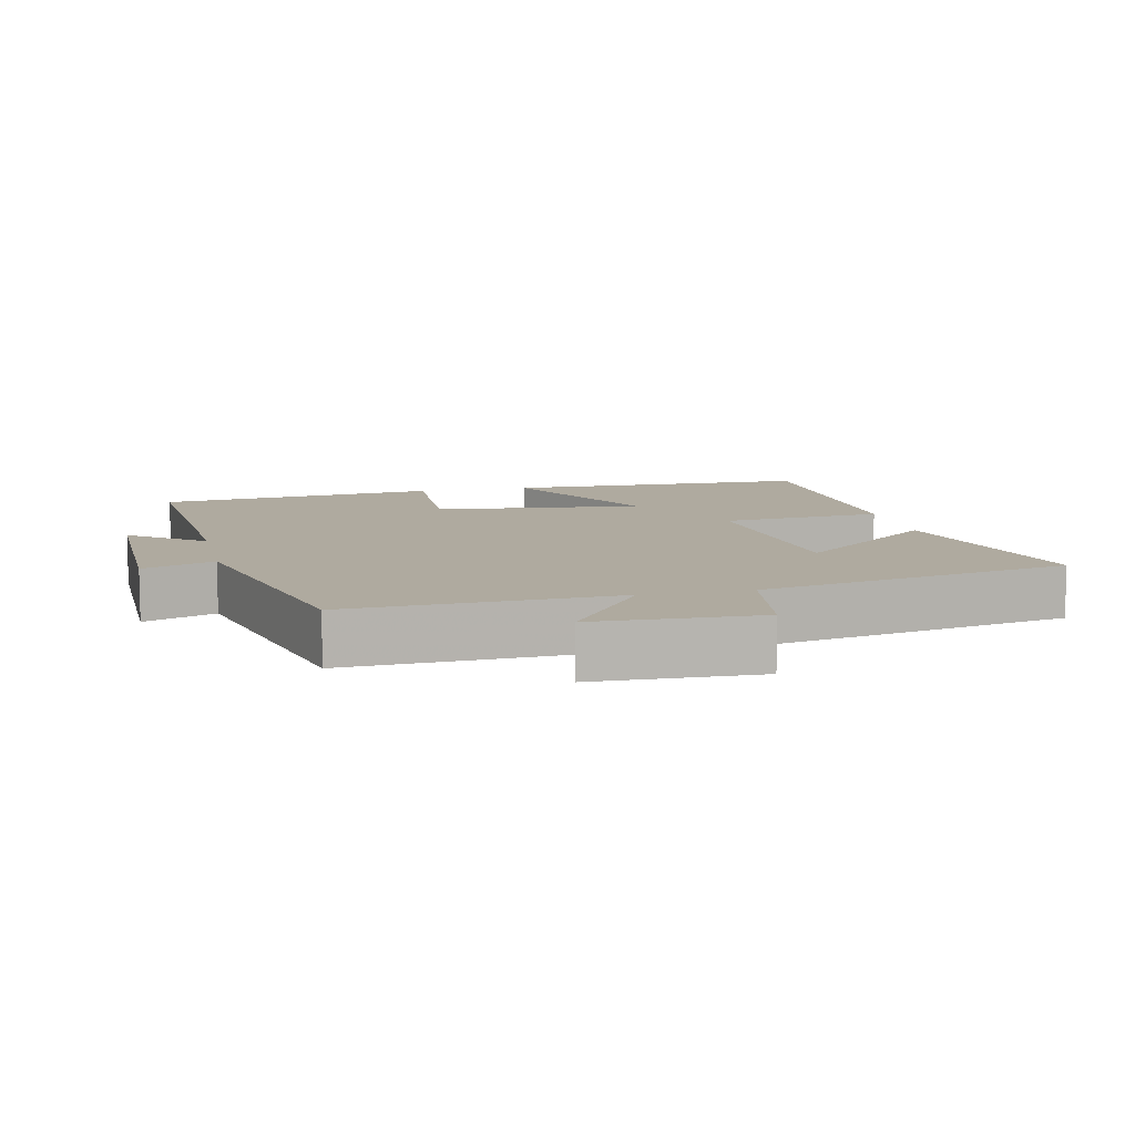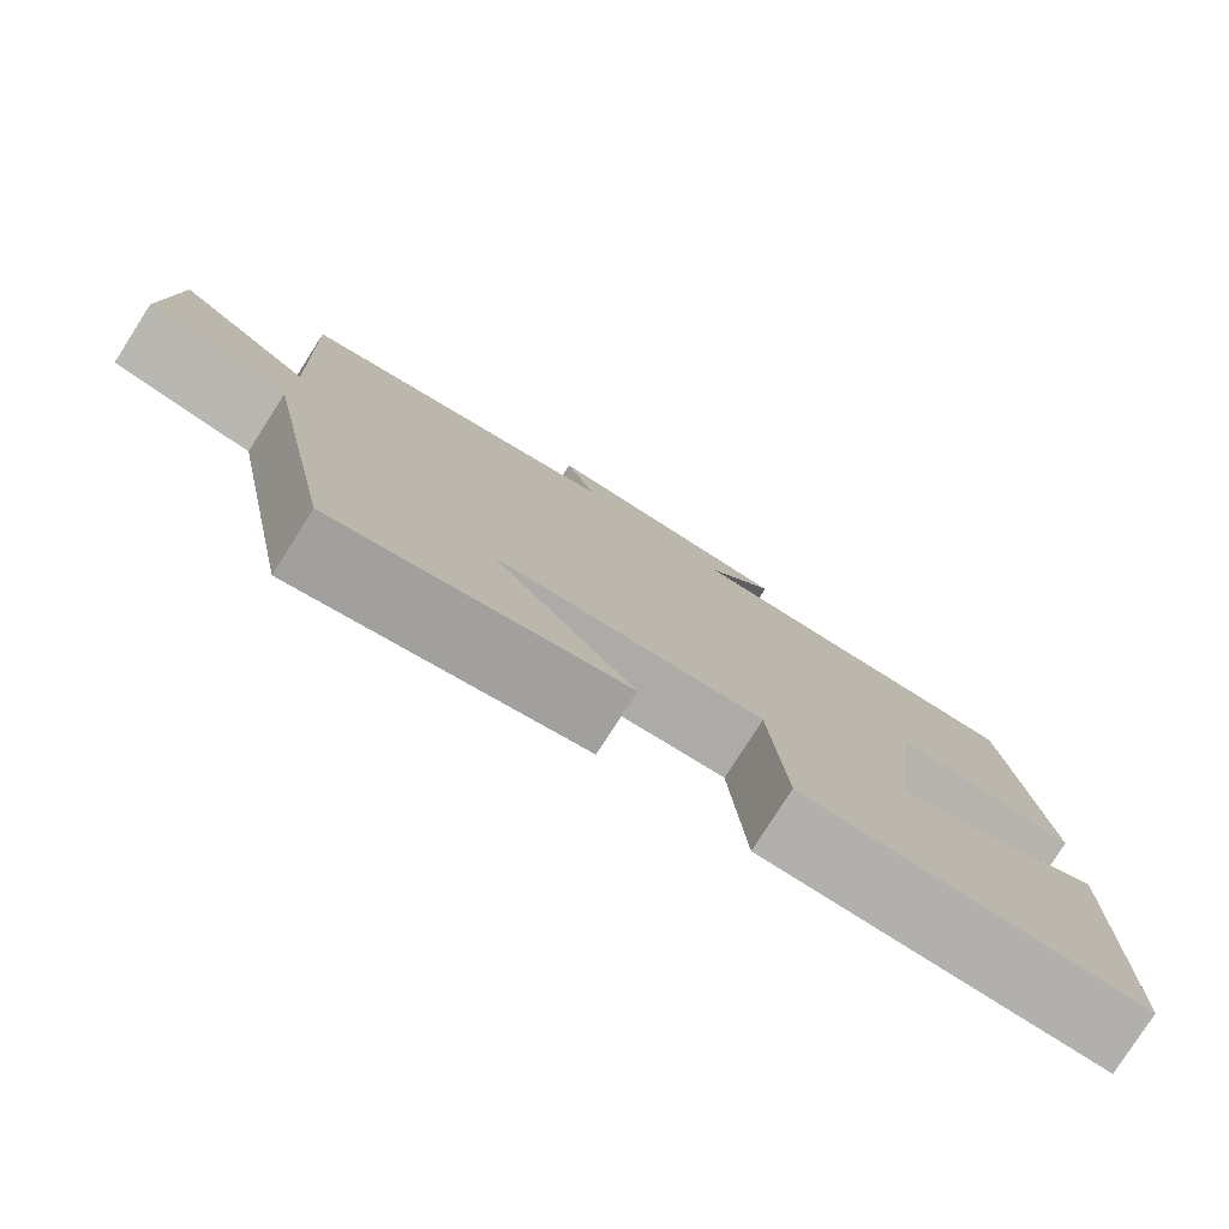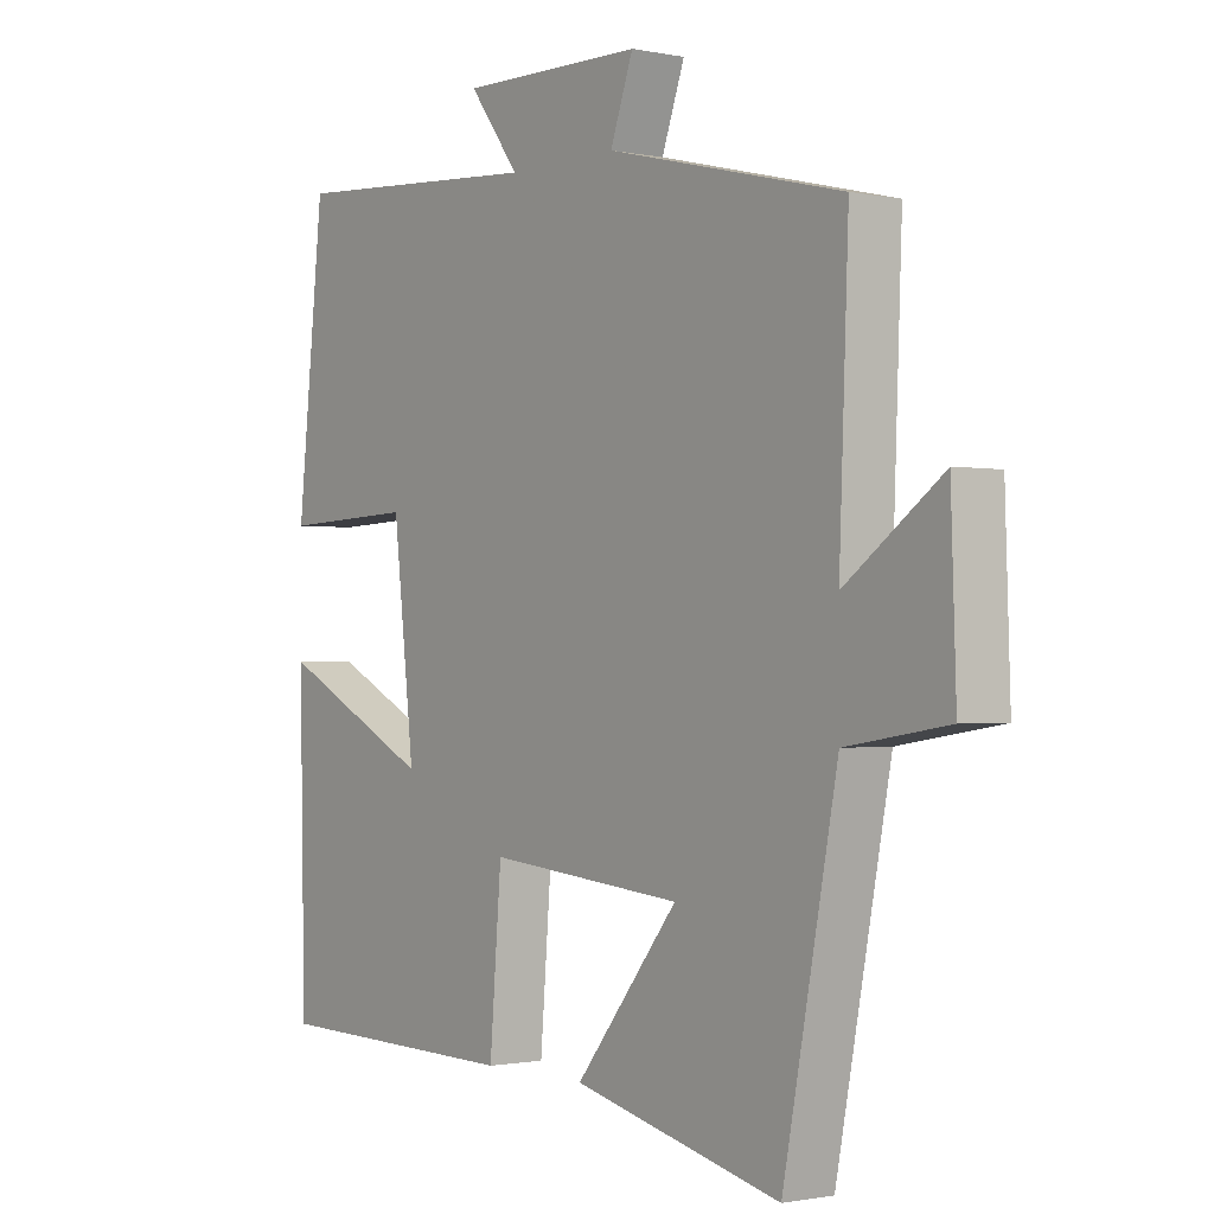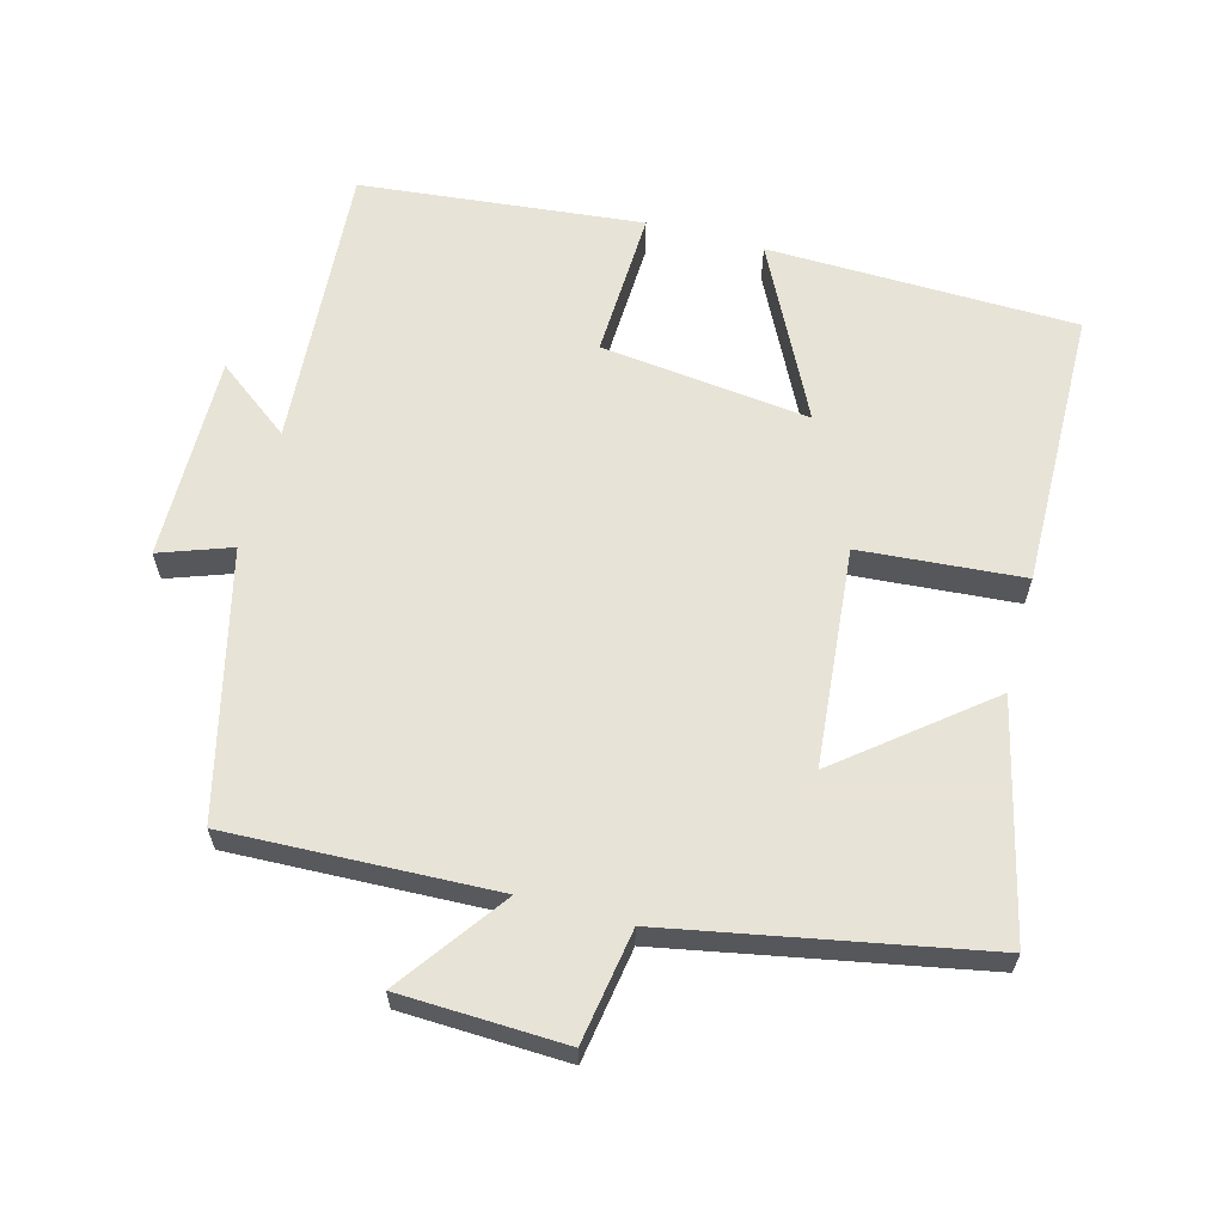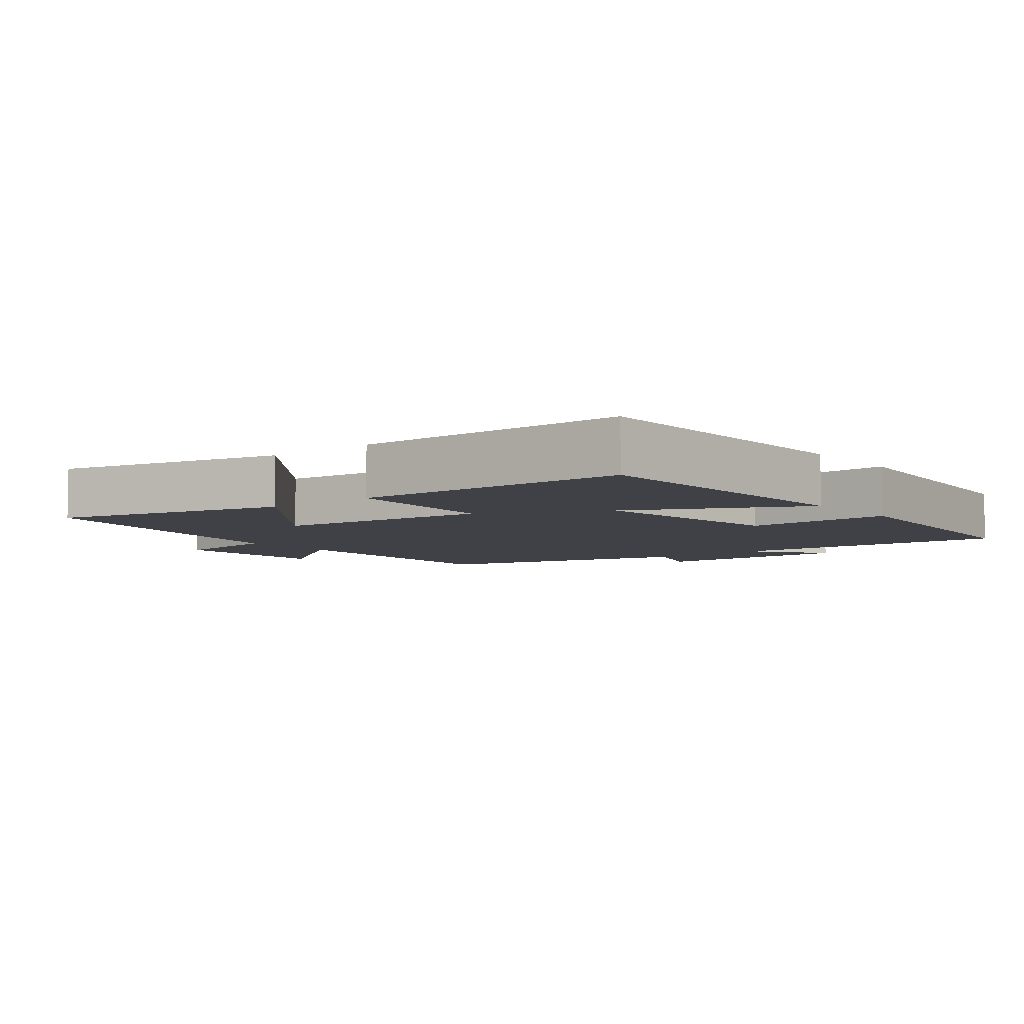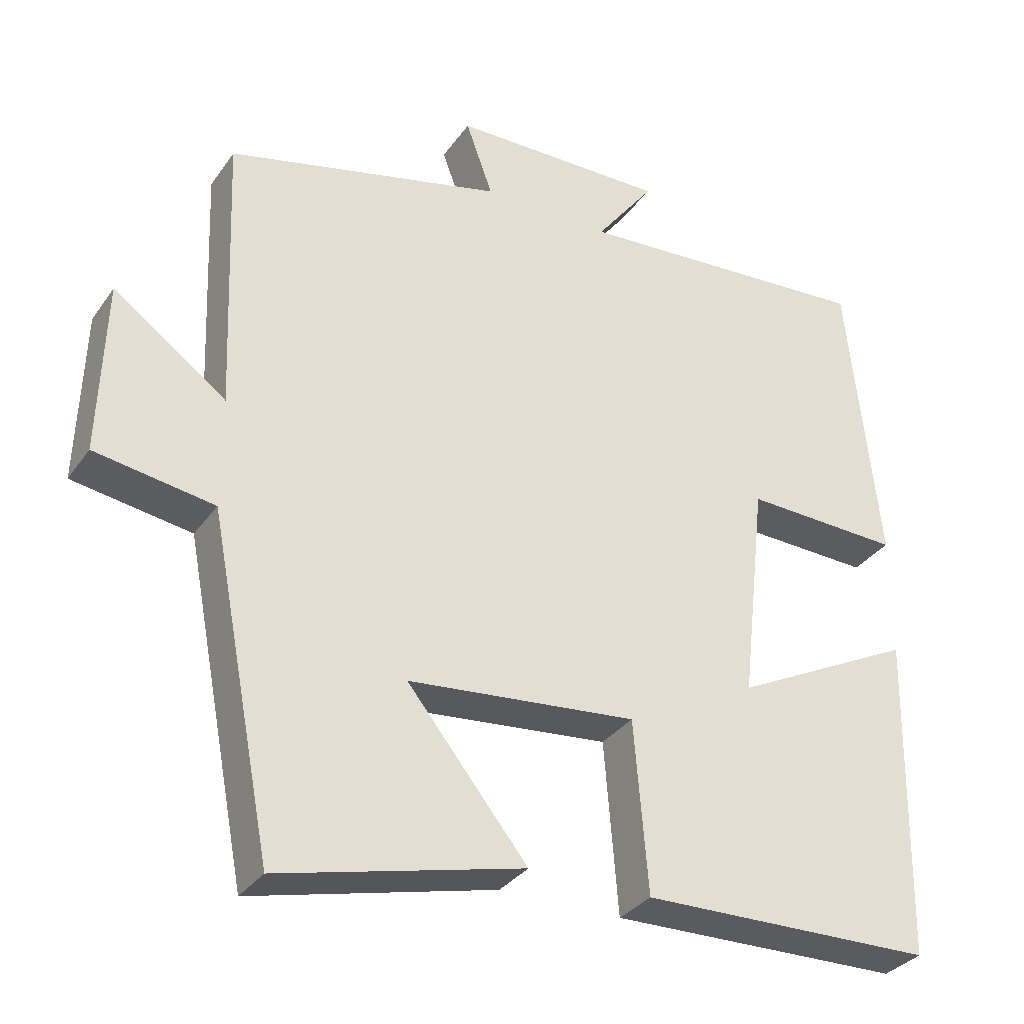
<metadata>
{"format":"obj","ext":"obj","renderer":"f3d","projection":"perspective","resolution":1024,"background":"white","views":[{"elev":9.5,"azim":77.2,"up":"+Y"},{"elev":-79.1,"azim":147.4,"up":"+Z"},{"elev":-1.1,"azim":52.9,"up":"+Z"},{"elev":62.6,"azim":105.2,"up":"+Y"},{"elev":-6.0,"azim":-141.1,"up":"+Y"},{"elev":-32.6,"azim":150.5,"up":"+Z"}]}
</metadata>
<code>
v -0.457 0.07 0.529
v -0.043 0.07 0.5
v -0.124 0.07 0.607
v 0.172 0.07 0.603
v 0.135 0.07 0.5
v 0.515 0.07 0.407
v 0.5 0.07 0.022
v 0.655 0.07 0.134
v 0.663 0.07 -0.104
v 0.5 0.07 -0.13
v 0.413 0.07 -0.581
v 0.079 0.07 -0.5
v 0.244 0.07 -0.295
v -0.07 0.07 -0.265
v -0.089 0.07 -0.5
v -0.491 0.07 -0.492
v -0.5 0.07 -0.046
v -0.251 0.07 -0.172
v -0.285 0.07 0.13
v -0.5 0.07 0.122
v -0.457 0 0.529
v -0.043 0 0.5
v -0.124 0 0.607
v 0.172 0 0.603
v 0.135 0 0.5
v 0.515 0 0.407
v 0.5 0 0.022
v 0.655 0 0.134
v 0.663 0 -0.104
v 0.5 0 -0.13
v 0.413 0 -0.581
v 0.079 0 -0.5
v 0.244 0 -0.295
v -0.07 0 -0.265
v -0.089 0 -0.5
v -0.491 0 -0.492
v -0.5 0 -0.046
v -0.251 0 -0.172
v -0.285 0 0.13
v -0.5 0 0.122
f 19 20 1 2
f 18 19 2
f 16 17 18
f 15 16 18
f 14 15 18
f 13 14 18 2
f 10 11 12 13
f 10 13 2
f 7 8 9 10
f 7 10 2 3
f 5 6 7
f 5 7 3
f 3 4 5
f 22 21 40 39
f 22 39 38
f 38 37 36
f 38 36 35
f 38 35 34
f 22 38 34 33
f 33 32 31 30
f 22 33 30
f 30 29 28 27
f 23 22 30 27
f 27 26 25
f 23 27 25
f 25 24 23
f 1 21 22 2
f 2 22 23 3
f 3 23 24 4
f 4 24 25 5
f 5 25 26 6
f 6 26 27 7
f 7 27 28 8
f 8 28 29 9
f 9 29 30 10
f 10 30 31 11
f 11 31 32 12
f 12 32 33 13
f 13 33 34 14
f 14 34 35 15
f 15 35 36 16
f 16 36 37 17
f 17 37 38 18
f 18 38 39 19
f 19 39 40 20
f 20 40 21 1

</code>
